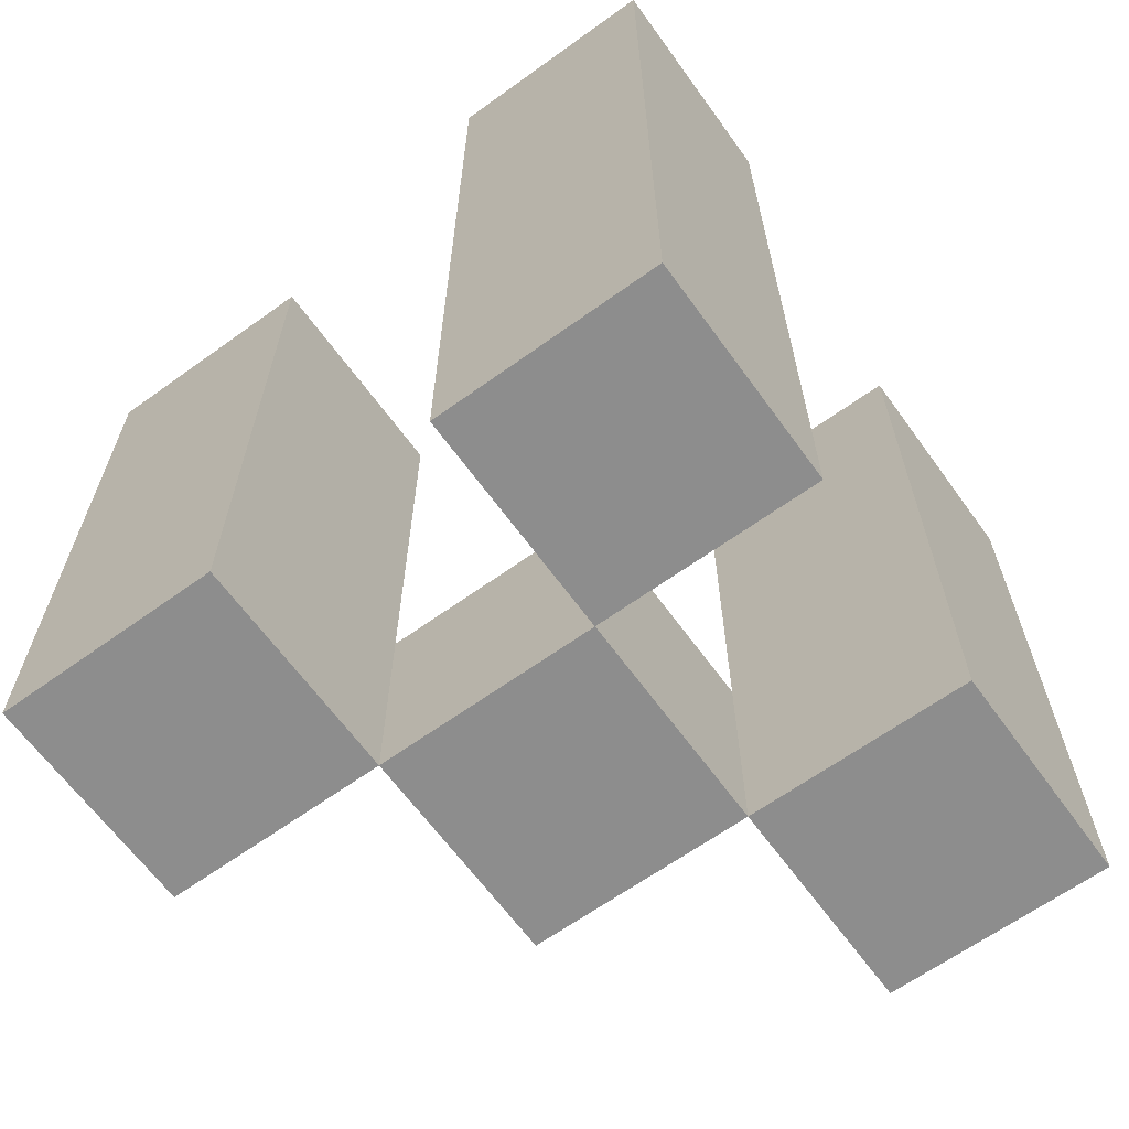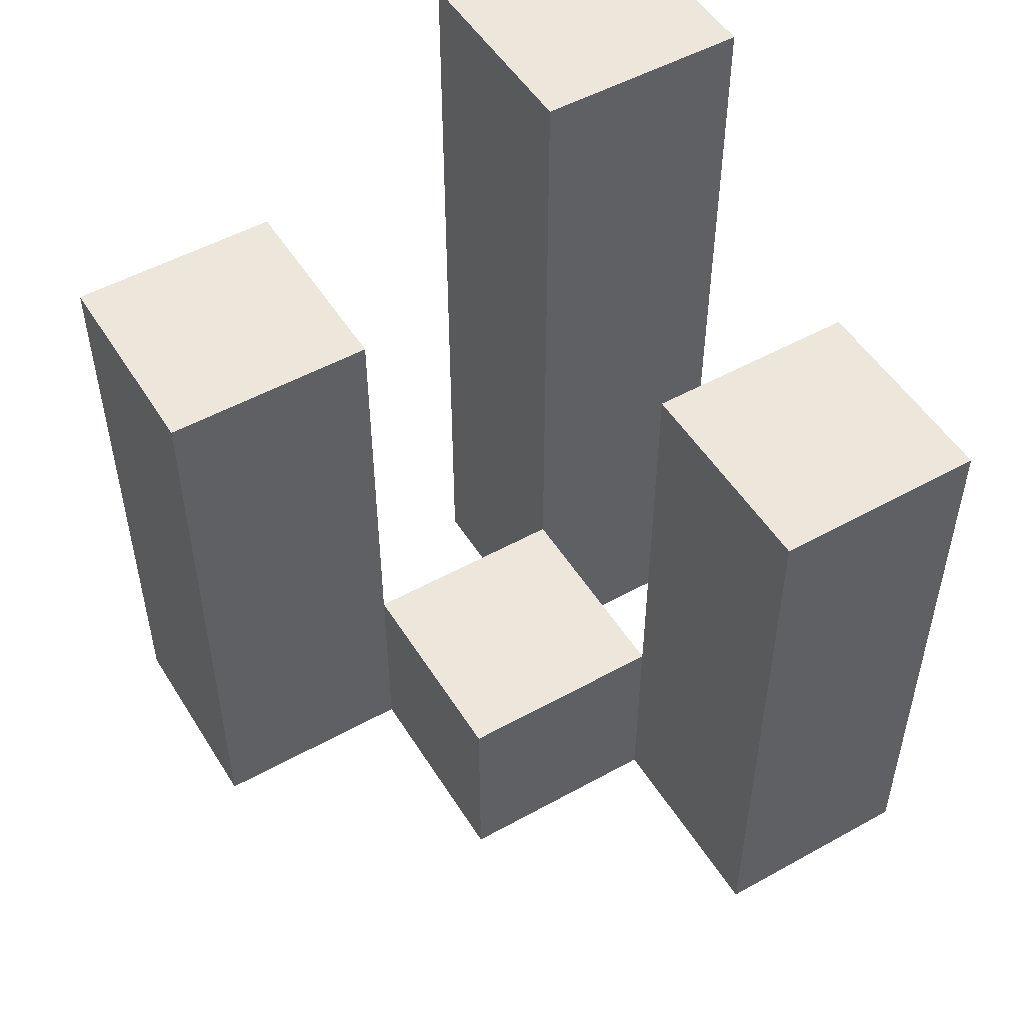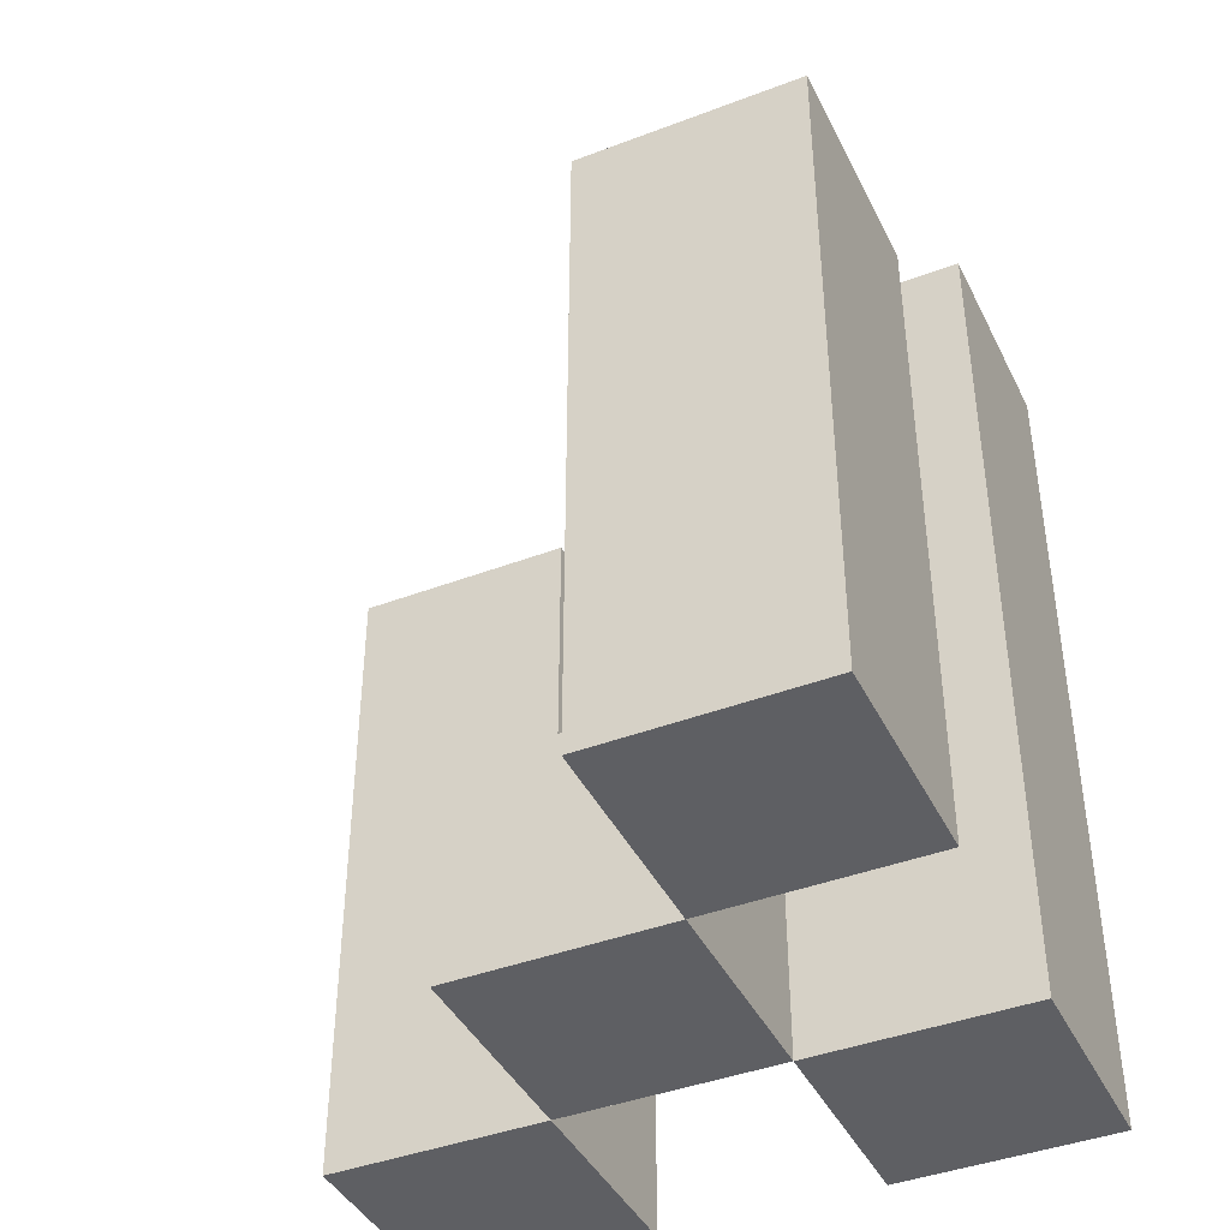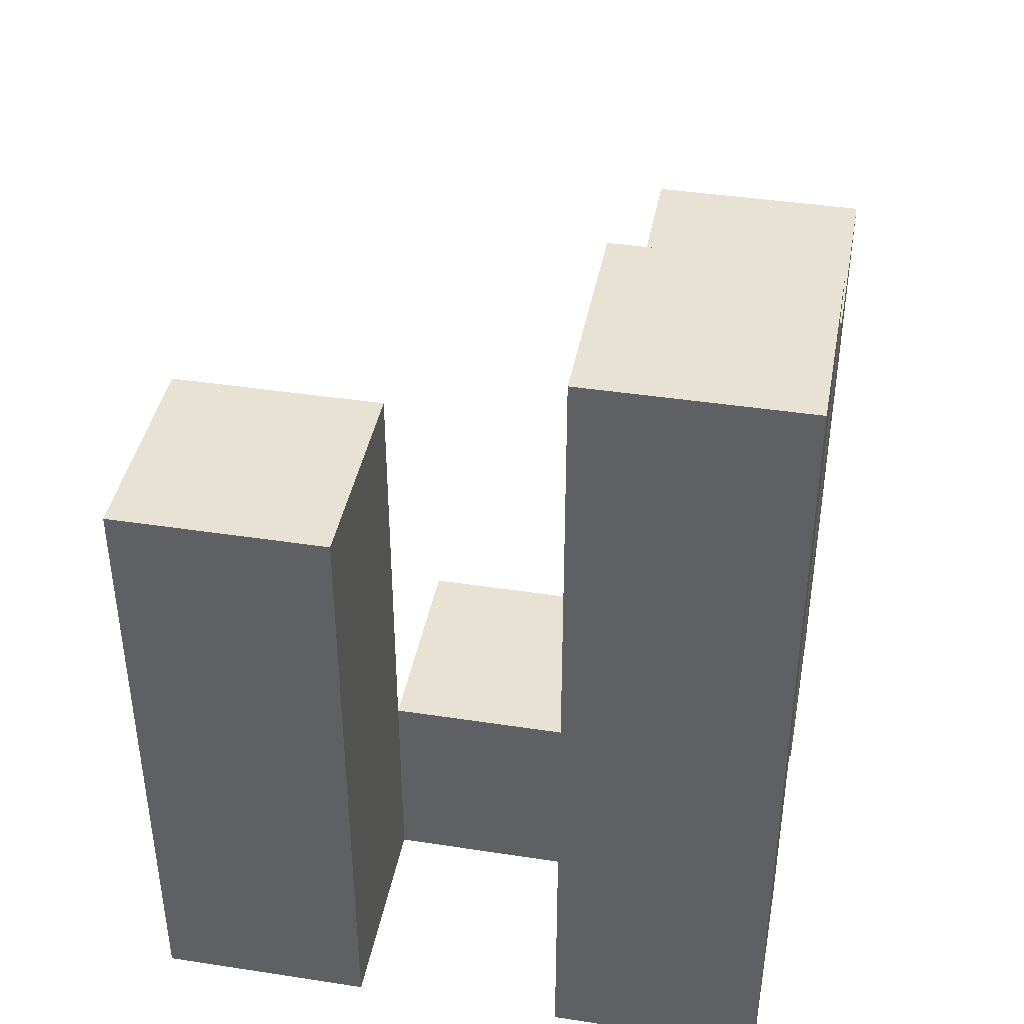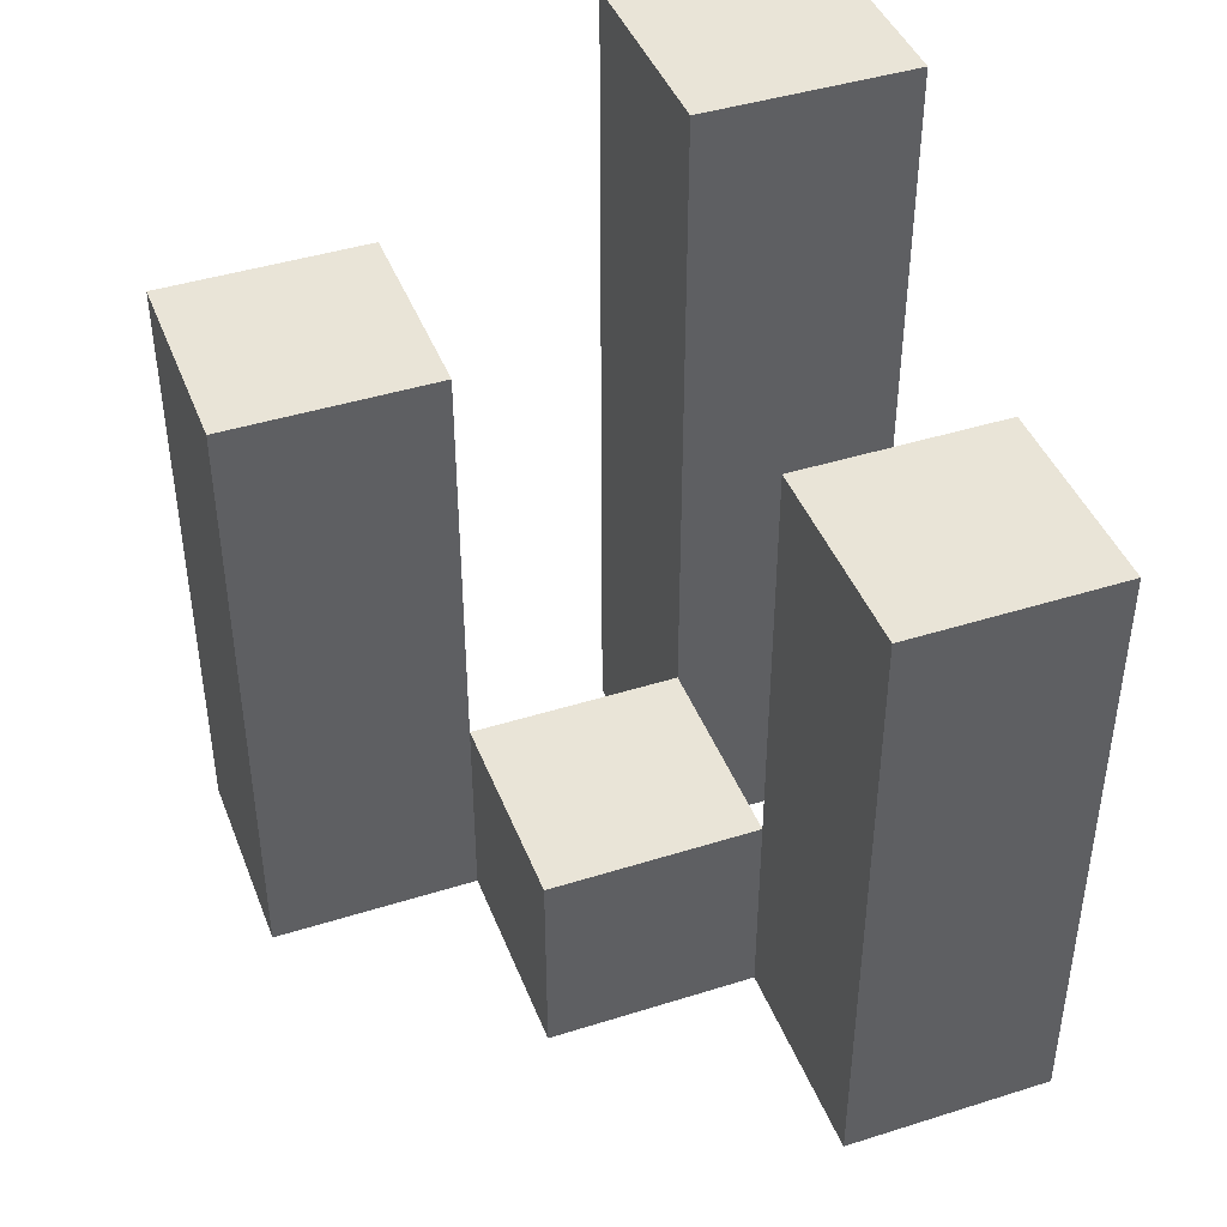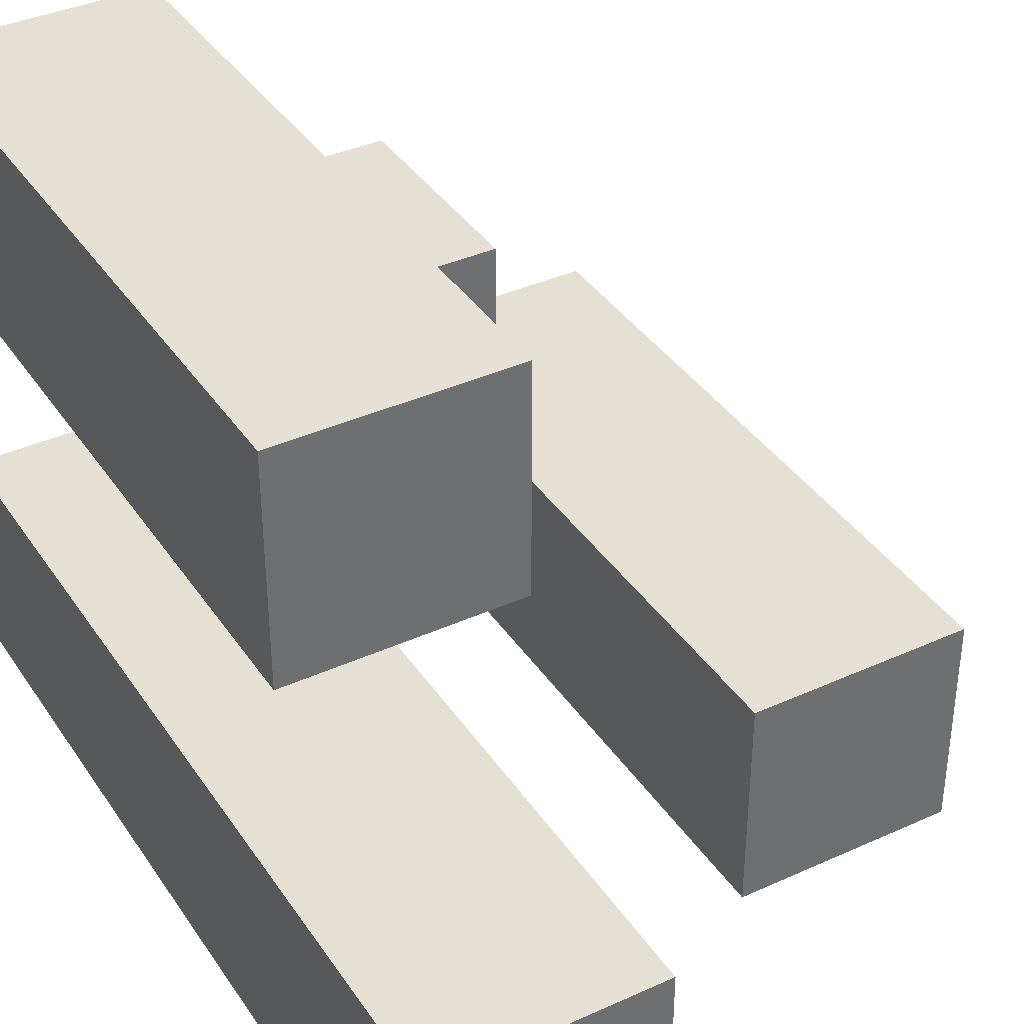
<metadata>
{"format":"obj","ext":"obj","renderer":"f3d","projection":"perspective","resolution":1024,"background":"white","views":[{"elev":-64.6,"azim":125.9,"up":"+Y"},{"elev":51.1,"azim":-31.1,"up":"+Y"},{"elev":-41.6,"azim":24.7,"up":"+Y"},{"elev":40.9,"azim":100.6,"up":"+Y"},{"elev":43.0,"azim":-20.5,"up":"+Y"},{"elev":37.9,"azim":150.0,"up":"+Z"}]}
</metadata>
<code>
o
v 15 0.9 31.1
v 15.1 0.9 31.1
v 15.2 0.9 31.1
v 15.3 0.9 31.1
v 15 1.2 31.1
v 15.1 1.2 31.1
v 15.2 1.3 31.1
v 15.3 1.3 31.1
v 15.1 0.9 31.2
v 15.2 0.9 31.2
v 15.1 1 31.2
v 15.2 1 31.2
v 15.2 0.9 31.3
v 15.3 0.9 31.3
v 15.2 1 31.3
v 15.2 1.2 31.3
v 15.3 1.2 31.3
v 15 0.9 31.2
v 15.1 0.9 31.2
v 15.2 0.9 31.2
v 15.3 0.9 31.2
v 15.1 1 31.2
v 15.2 1 31.2
v 15 1.2 31.2
v 15.1 1.2 31.2
v 15.2 1.3 31.2
v 15.3 1.3 31.2
v 15.1 0.9 31.3
v 15.2 0.9 31.3
v 15.1 1 31.3
v 15.2 1 31.3
v 15.2 0.9 31.4
v 15.3 0.9 31.4
v 15.2 1.2 31.4
v 15.3 1.2 31.4
v 15 0.9 31.1
v 15 1.2 31.1
v 15 0.9 31.2
v 15 1.2 31.2
v 15.1 0.9 31.2
v 15.1 1 31.2
v 15.1 0.9 31.3
v 15.1 1 31.3
v 15.2 0.9 31.1
v 15.2 1.3 31.1
v 15.2 0.9 31.2
v 15.2 1 31.2
v 15.2 1.3 31.2
v 15.2 0.9 31.3
v 15.2 1 31.3
v 15.2 1.2 31.3
v 15.2 0.9 31.4
v 15.2 1.2 31.4
v 15.1 0.9 31.1
v 15.1 1.2 31.1
v 15.1 0.9 31.2
v 15.1 1 31.2
v 15.1 1.2 31.2
v 15.2 0.9 31.2
v 15.2 1 31.2
v 15.2 0.9 31.3
v 15.2 1 31.3
v 15.3 0.9 31.1
v 15.3 1.3 31.1
v 15.3 0.9 31.2
v 15.3 1.3 31.2
v 15.3 0.9 31.3
v 15.3 1.2 31.3
v 15.3 0.9 31.4
v 15.3 1.2 31.4
v 15 0.9 31.1
v 15 0.9 31.2
v 15.1 0.9 31.1
v 15.1 0.9 31.2
v 15.1 0.9 31.3
v 15.2 0.9 31.1
v 15.2 0.9 31.2
v 15.2 0.9 31.3
v 15.2 0.9 31.4
v 15.3 0.9 31.1
v 15.3 0.9 31.2
v 15.3 0.9 31.3
v 15.3 0.9 31.4
v 15.1 1 31.2
v 15.1 1 31.3
v 15.2 1 31.2
v 15.2 1 31.3
v 15 1.2 31.1
v 15 1.2 31.2
v 15.1 1.2 31.1
v 15.1 1.2 31.2
v 15.2 1.2 31.3
v 15.2 1.2 31.4
v 15.3 1.2 31.3
v 15.3 1.2 31.4
v 15.2 1.3 31.1
v 15.2 1.3 31.2
v 15.3 1.3 31.1
v 15.3 1.3 31.2
f 5 2 1
f 6 2 5
f 7 4 3
f 8 4 7
f 11 10 9
f 12 10 11
f 15 14 13
f 16 14 15
f 17 14 16
f 18 19 22
f 20 21 23
f 18 22 24
f 24 22 25
f 23 21 26
f 26 21 27
f 28 29 30
f 30 29 31
f 32 33 34
f 34 33 35
f 38 37 36
f 39 37 38
f 42 41 40
f 43 41 42
f 46 45 44
f 47 45 46
f 48 45 47
f 52 50 49
f 52 51 50
f 53 51 52
f 54 55 56
f 56 55 57
f 57 55 58
f 59 60 61
f 61 60 62
f 63 64 65
f 65 64 66
f 67 68 69
f 69 68 70
f 73 72 71
f 74 72 73
f 77 75 74
f 78 75 77
f 80 77 76
f 81 77 80
f 82 79 78
f 83 79 82
f 84 85 86
f 86 85 87
f 88 89 90
f 90 89 91
f 92 93 94
f 94 93 95
f 96 97 98
f 98 97 99

</code>
